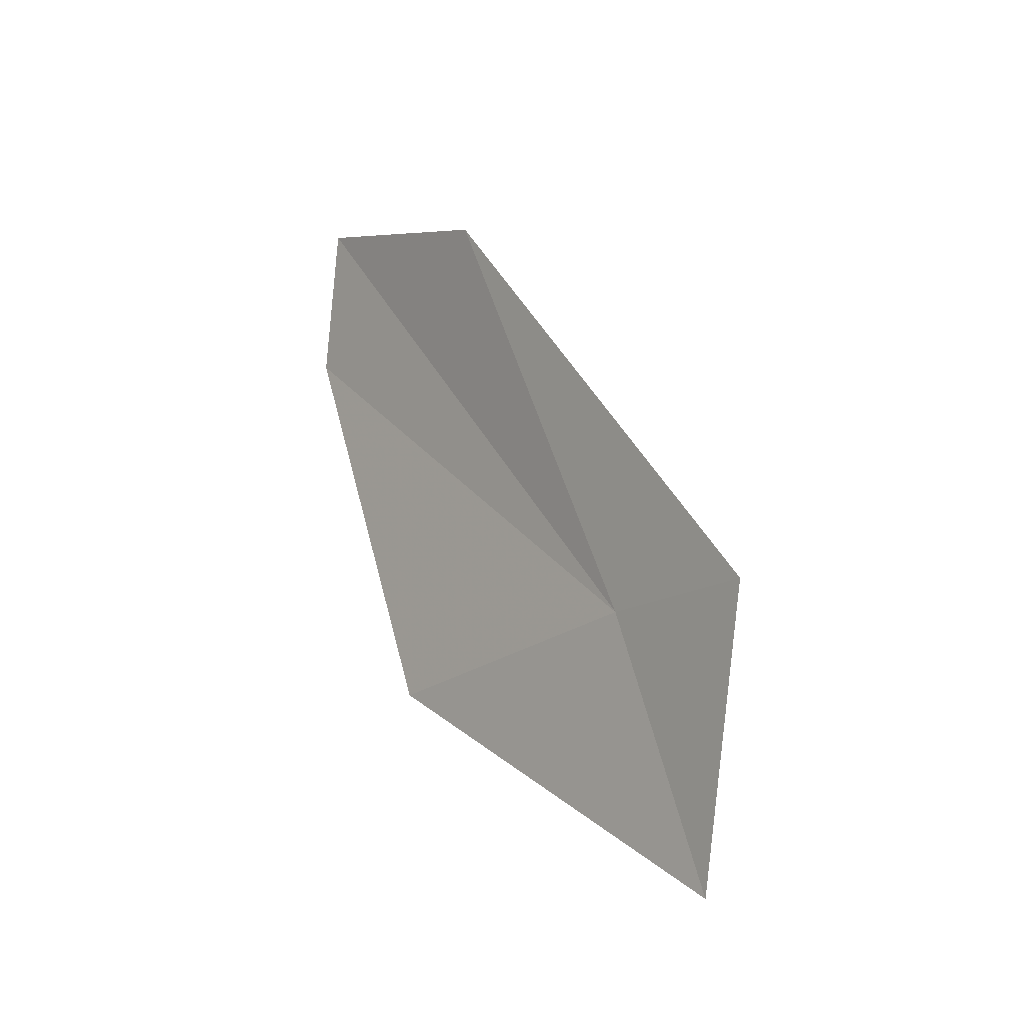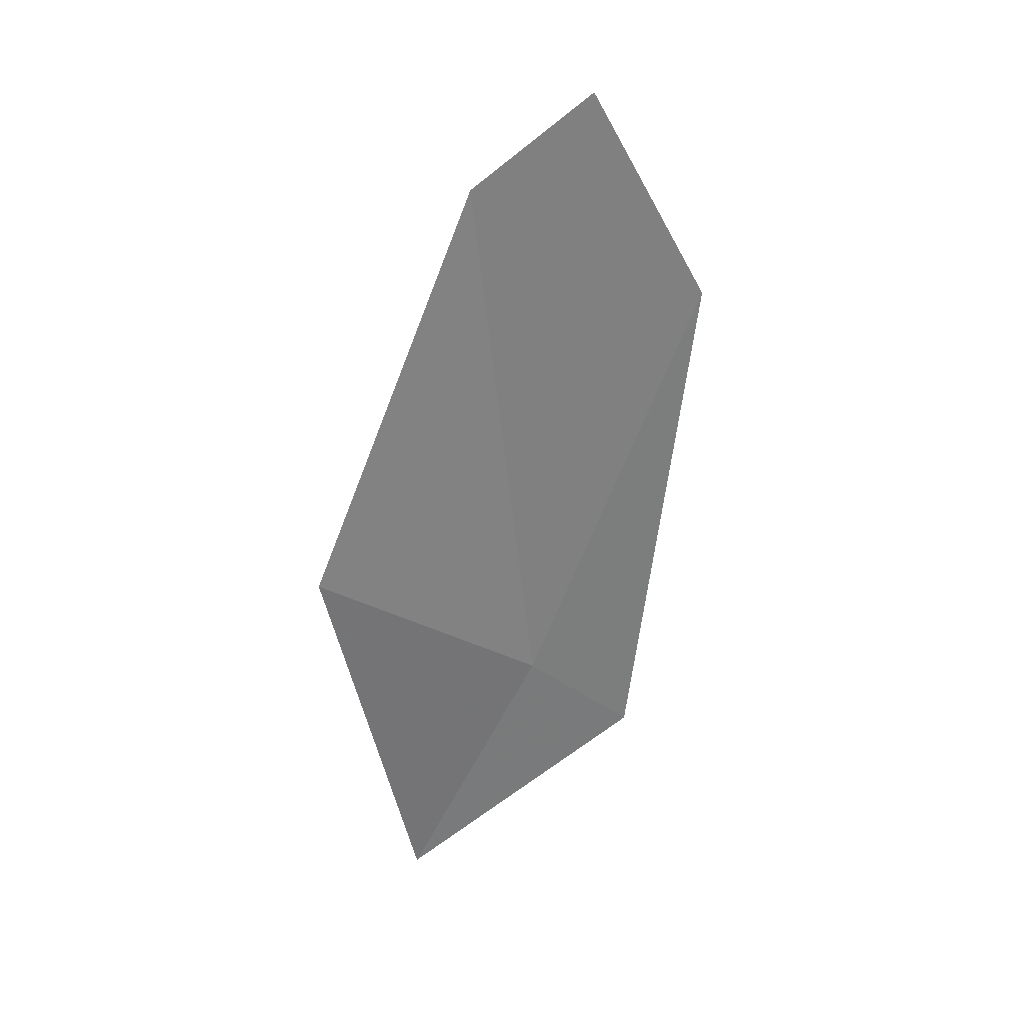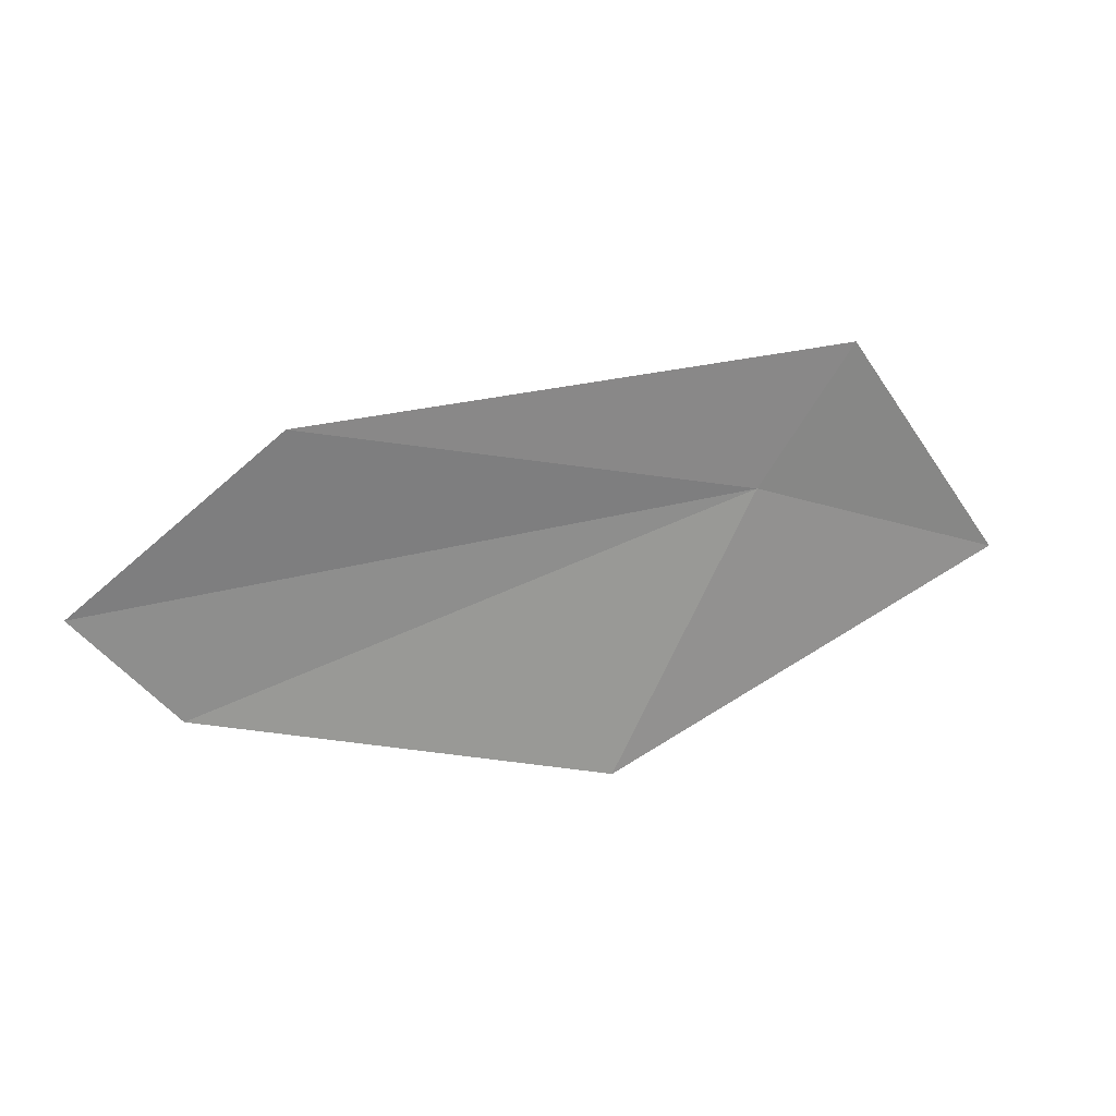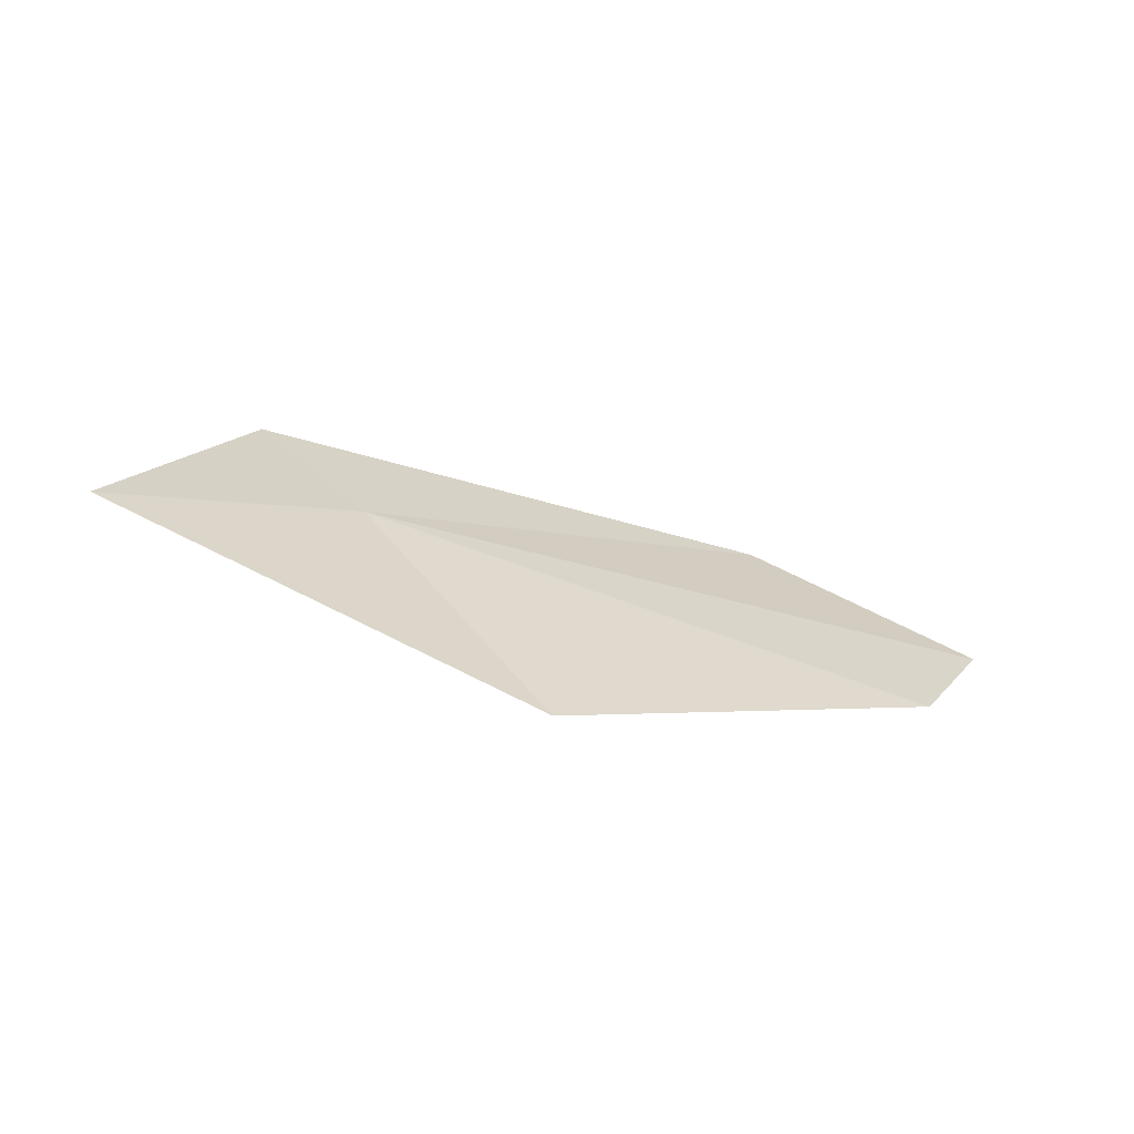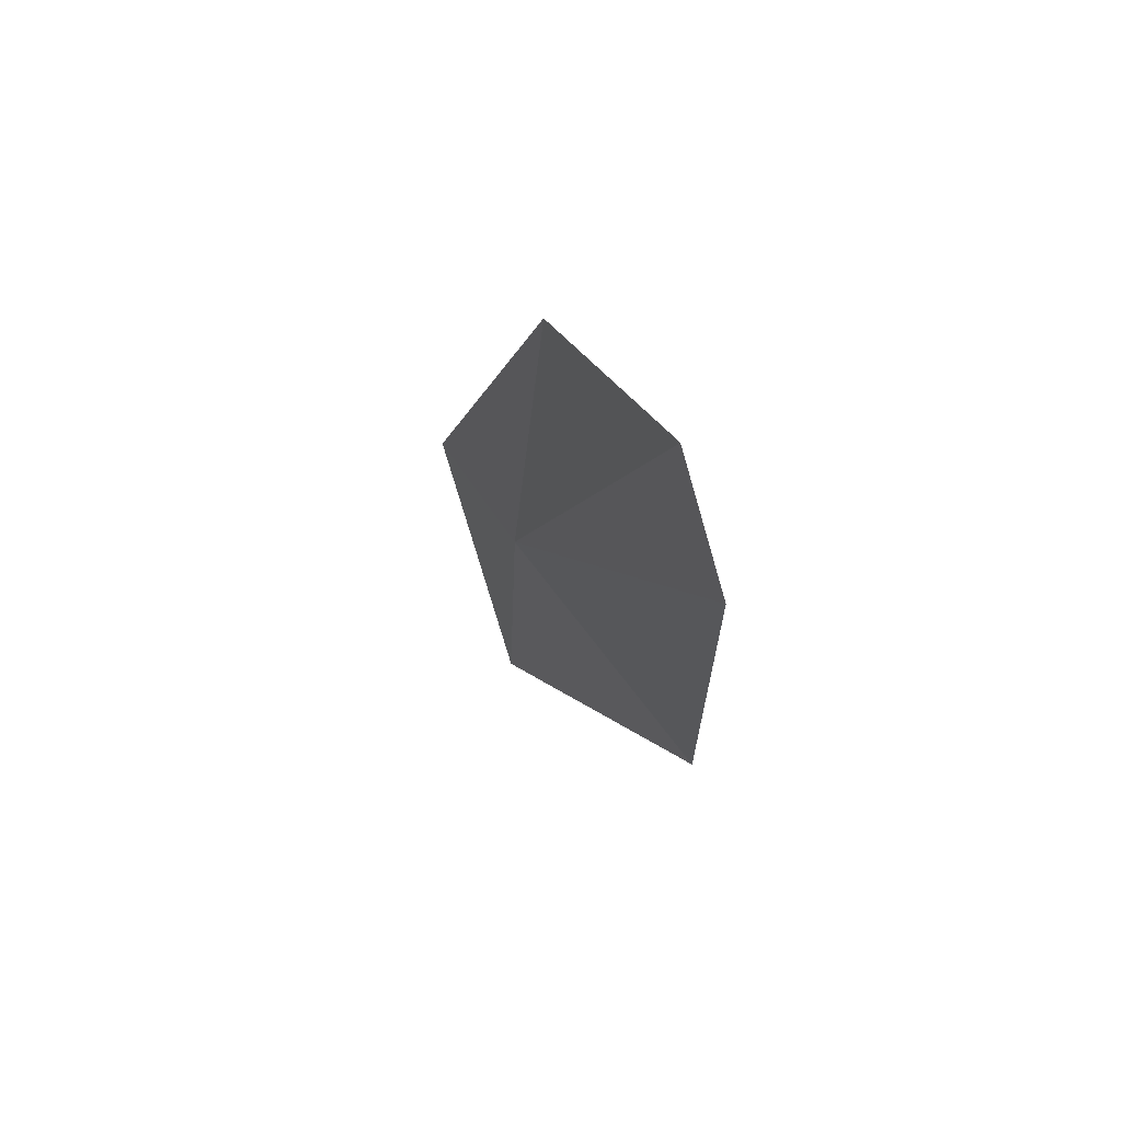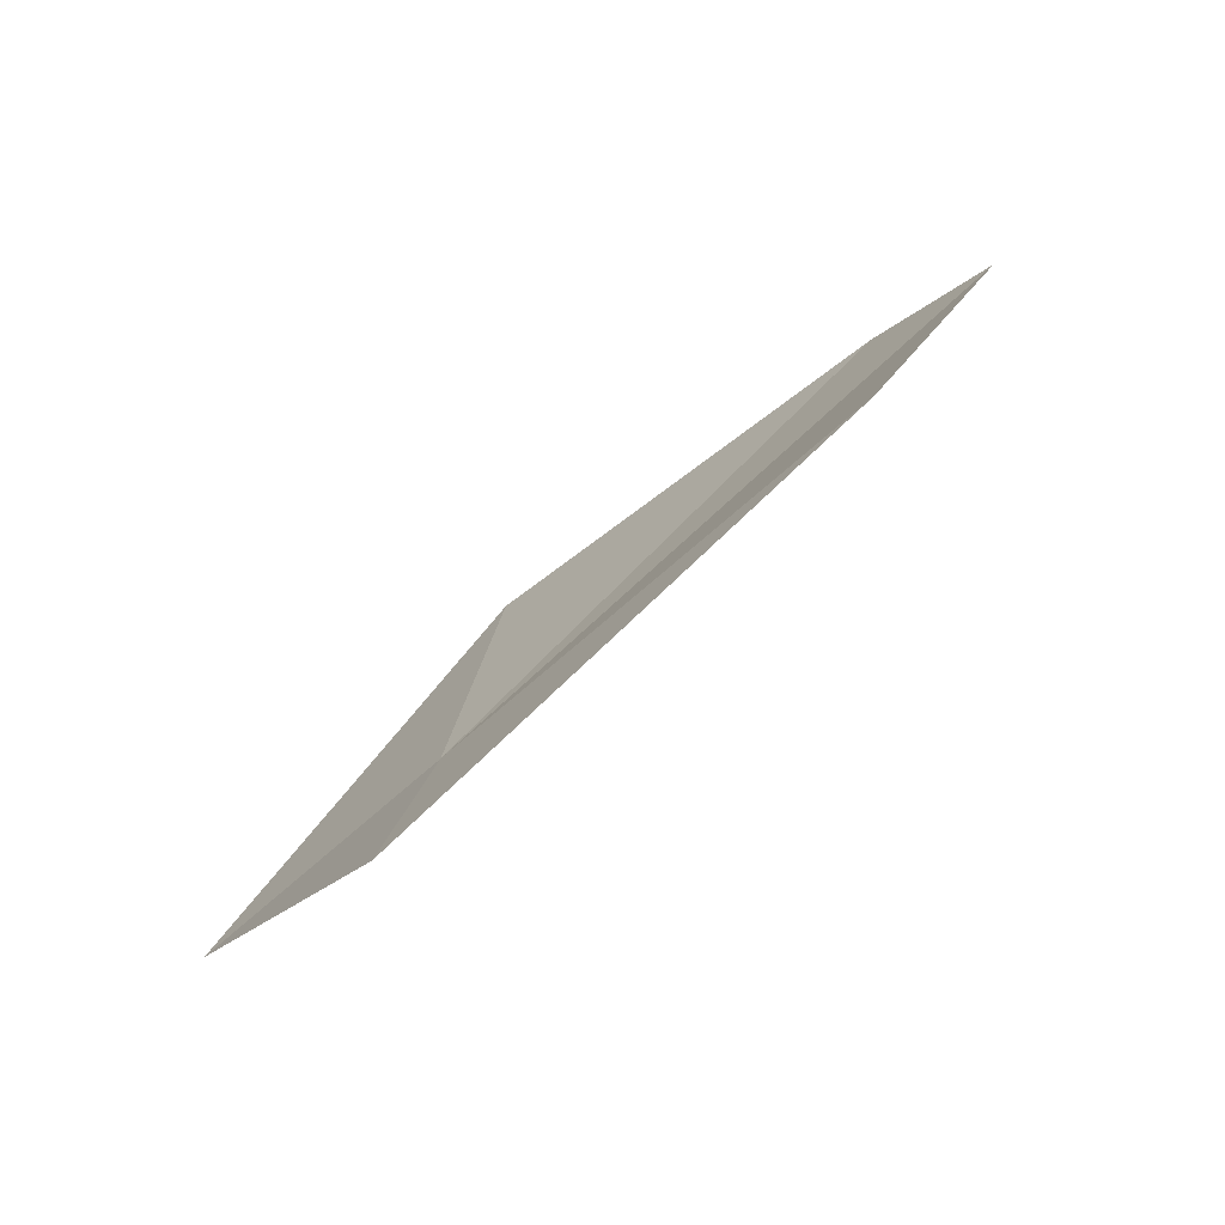
<metadata>
{"format":"obj","ext":"obj","renderer":"f3d","projection":"perspective","resolution":1024,"background":"white","views":[{"elev":41.1,"azim":-104.0,"up":"+Y"},{"elev":-74.8,"azim":89.2,"up":"+Z"},{"elev":53.6,"azim":177.0,"up":"+Y"},{"elev":1.3,"azim":-10.1,"up":"+Z"},{"elev":-1.8,"azim":91.6,"up":"+Y"},{"elev":67.9,"azim":-29.3,"up":"+Y"}]}
</metadata>
<code>
v 15.28 5.726 44.84
v 18.56 5.966 44.05
v 17.5 6.598 44.61
v 18.1 5.363 43.86
v 16.03 4.587 43.92
v 14.79 6.299 45.27
v 13.99 5.049 44.93
f 1 2 3
f 1 4 2
f 1 5 4
f 1 3 6
f 1 7 5
f 1 6 7

</code>
